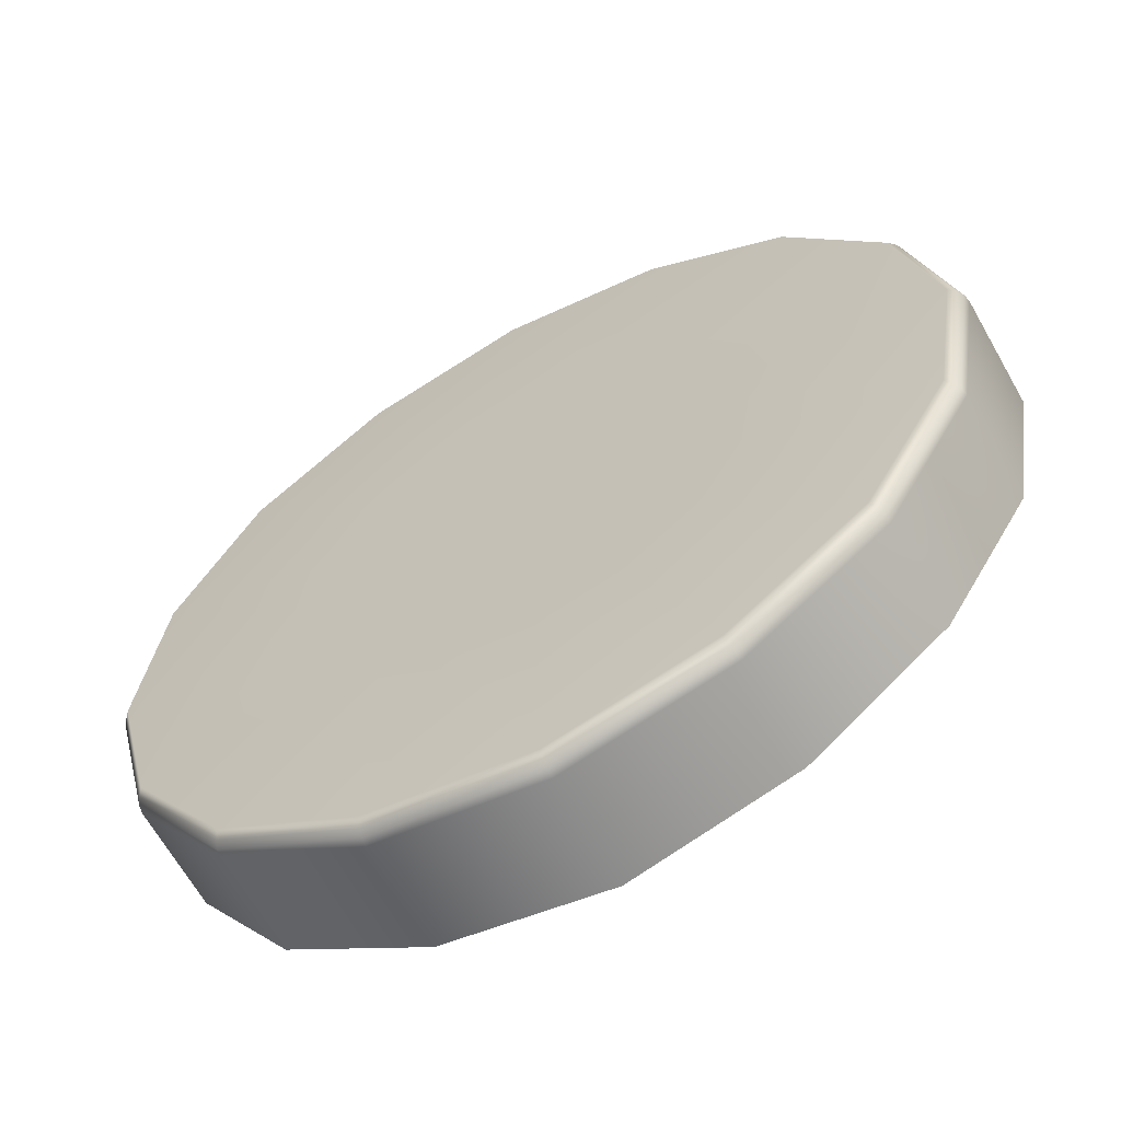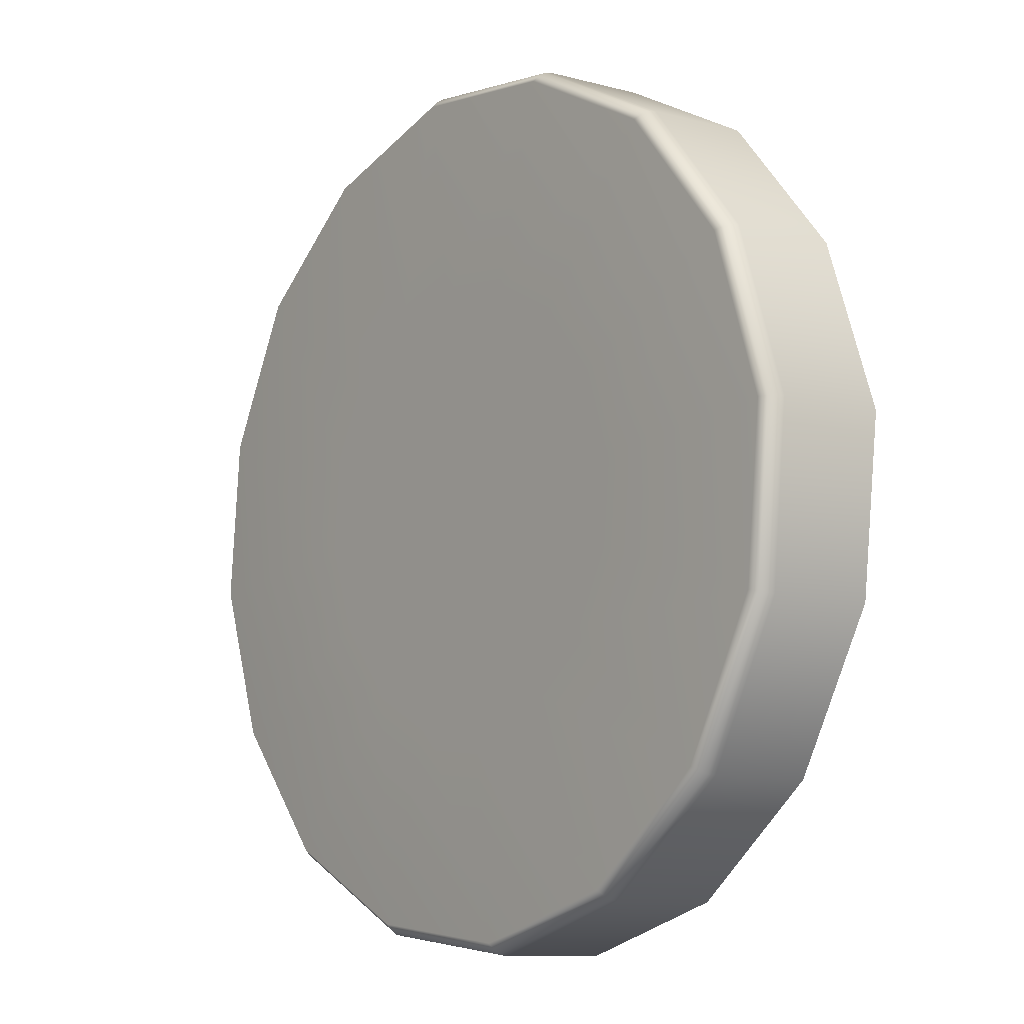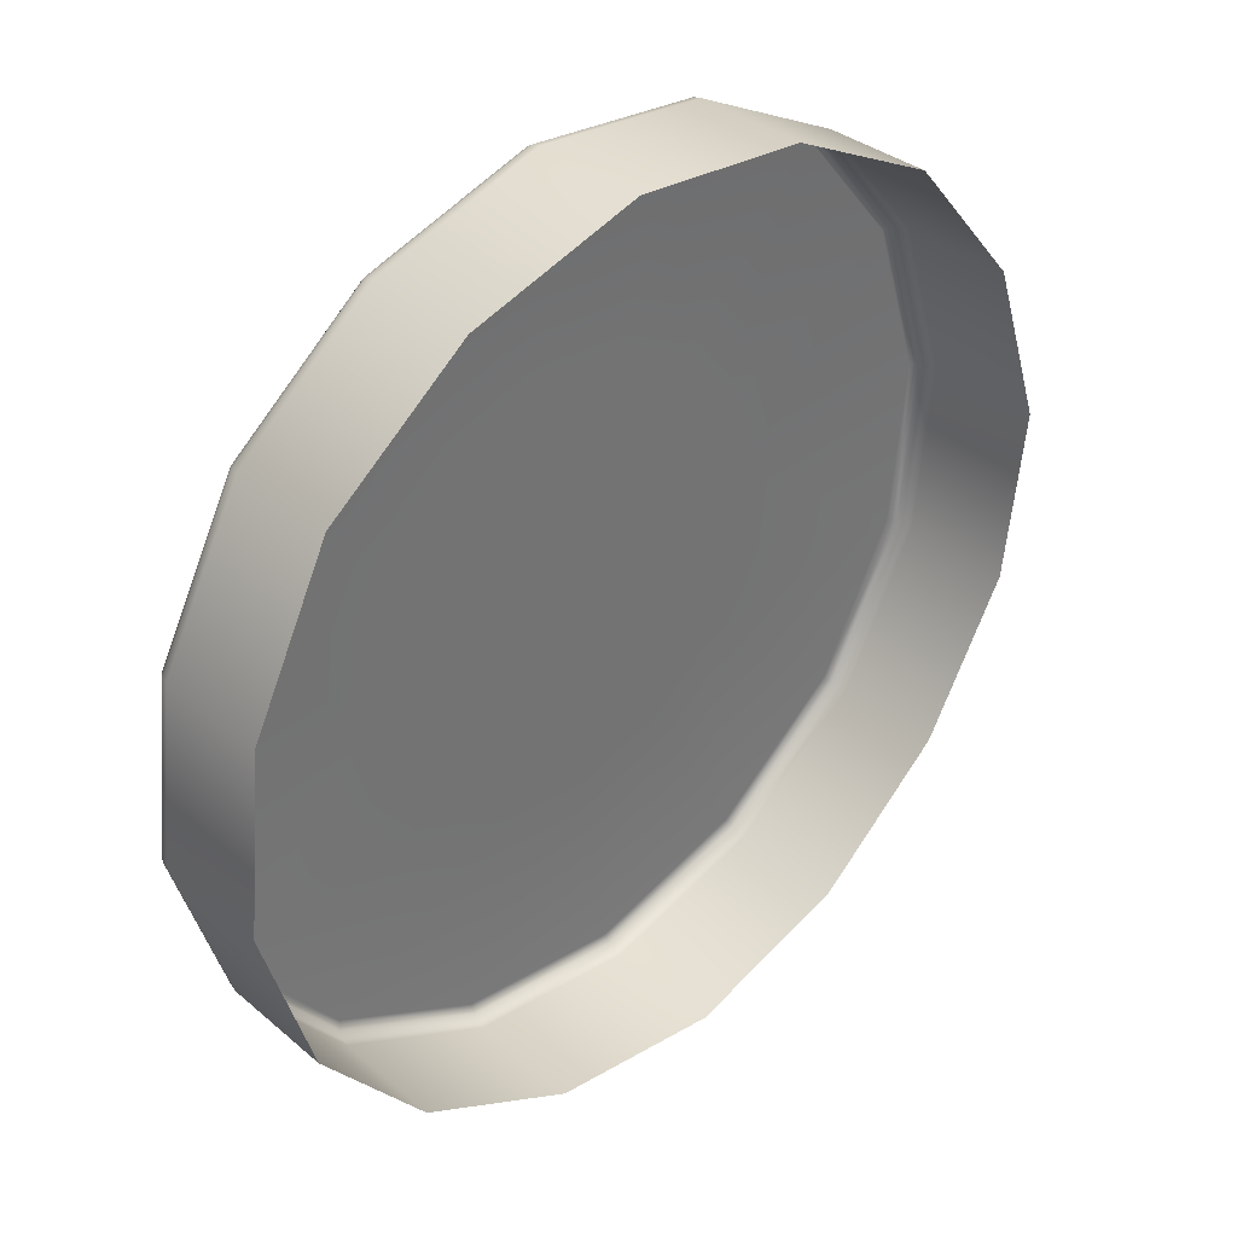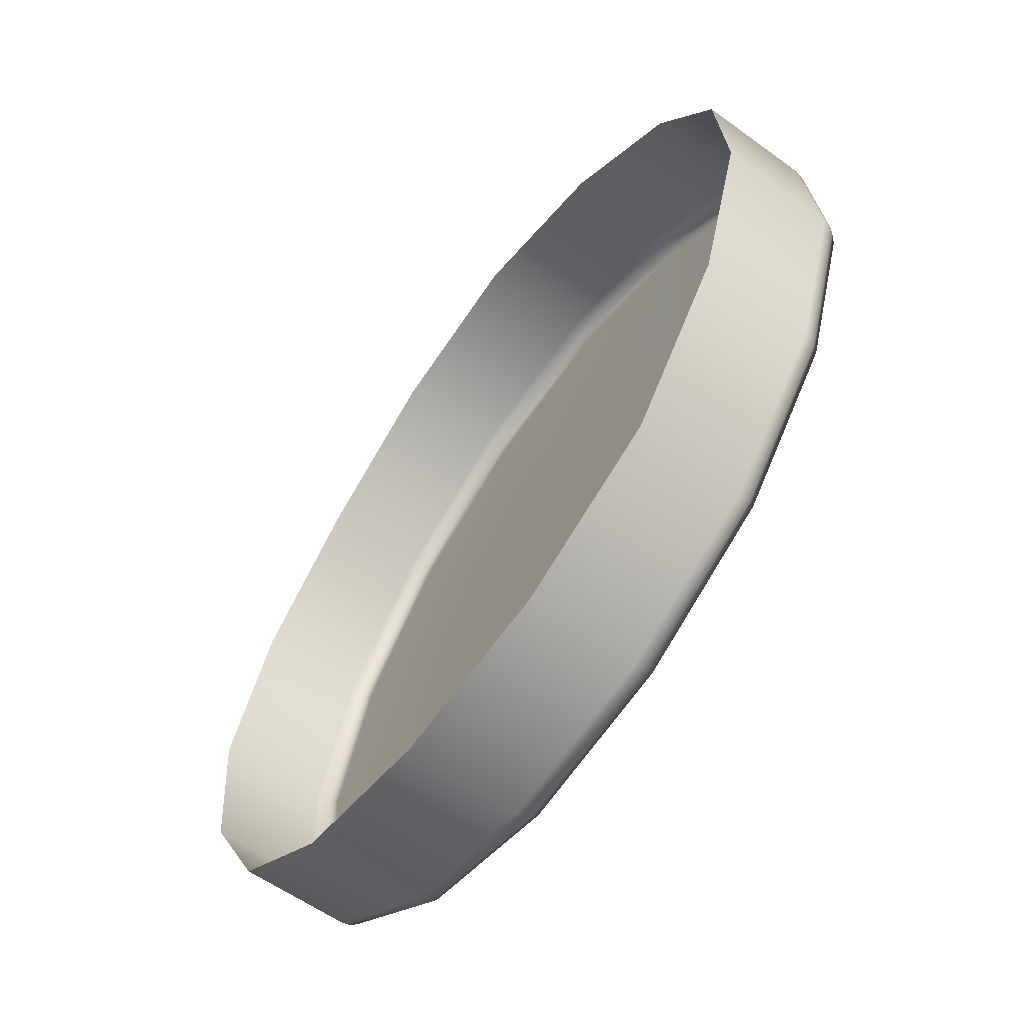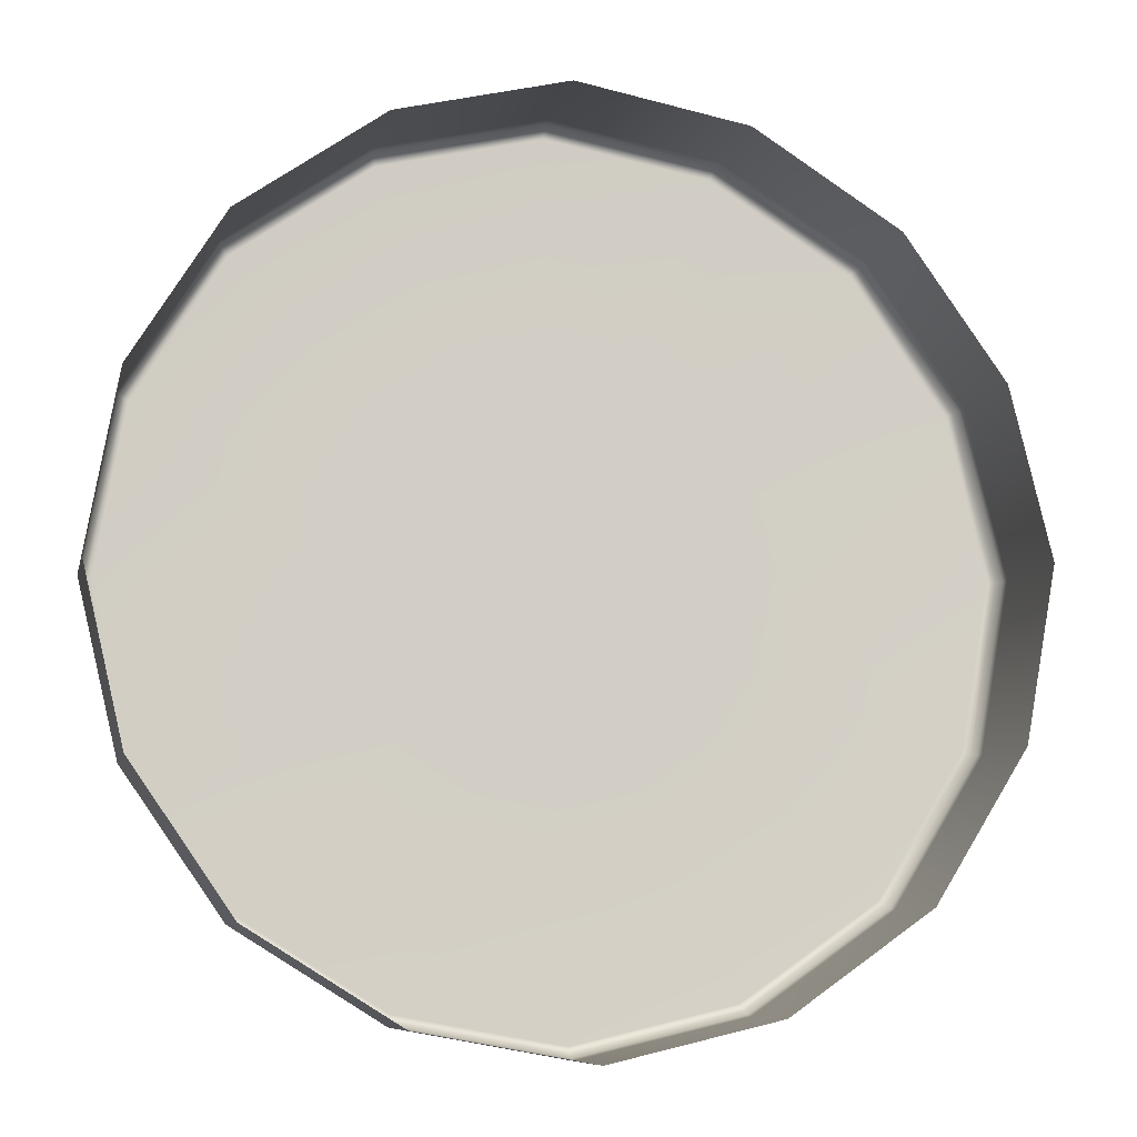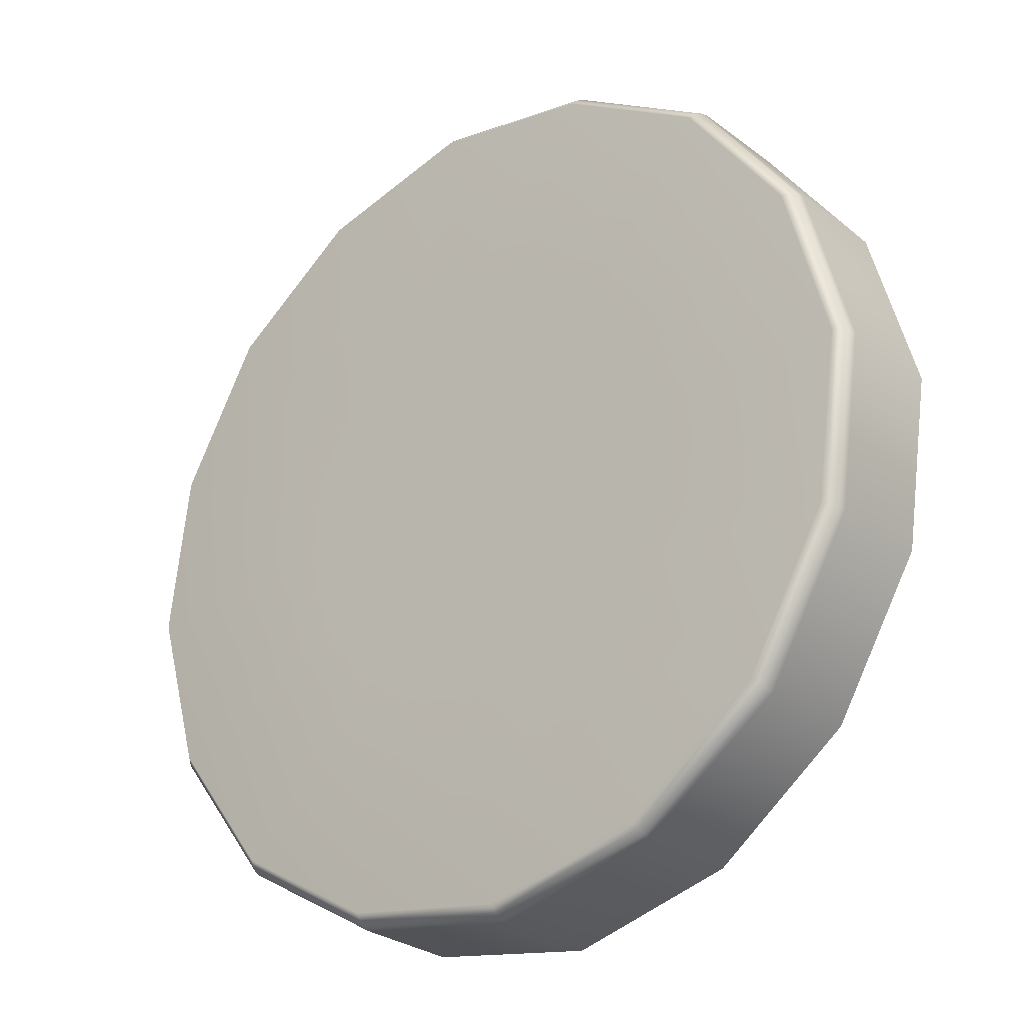
<metadata>
{"format":"obj","ext":"obj","renderer":"f3d","projection":"perspective","resolution":1024,"background":"white","views":[{"elev":-67.9,"azim":-157.9,"up":"+Z"},{"elev":-17.1,"azim":-135.0,"up":"+Z"},{"elev":43.9,"azim":-50.2,"up":"+Z"},{"elev":-53.9,"azim":48.1,"up":"+Z"},{"elev":-3.6,"azim":-19.7,"up":"+Z"},{"elev":-32.7,"azim":-147.3,"up":"+Z"}]}
</metadata>
<code>
g rctrl:o_button_PLY
v -0.01029 -0.0003234 -0.01822
v -0.00883 -0.0004079 -0.01726
v -0.01028 -0.0002433 -0.01822
v -0.008832 -0.0003275 -0.01725
v -0.008856 -0.0002549 -0.01723
v -0.01029 -0.0001715 -0.01818
v -0.008895 -0.0001722 -0.01719
v -0.01031 -9.181e-05 -0.01813
v -0.00791 -0.0002316 -0.01579
v -0.007963 -0.0001482 -0.01577
v -0.007876 -0.0003039 -0.0158
v -0.00787 -0.0003843 -0.0158
v -0.01196 7.303e-05 -0.01848
v -0.01197 -1.786e-06 -0.01854
v -0.01198 -7.18e-05 -0.01858
v -0.01199 -0.0001512 -0.01859
v -0.01369 8.831e-05 -0.01825
v -0.01367 0.0001668 -0.01824
v -0.01365 0.0002344 -0.0182
v -0.01361 0.0003031 -0.01815
v -0.01502 0.00056 -0.01723
v -0.01507 0.0004977 -0.01727
v -0.01601 0.0007485 -0.01584
v -0.01606 0.0006862 -0.01585
v -0.01511 0.0004328 -0.0173
v -0.01513 0.0003553 -0.0173
v -0.01608 0.0006097 -0.01585
v -0.01594 0.0008052 -0.01582
v -0.01627 0.001004 -0.01417
v -0.01635 0.0009511 -0.01416
v -0.0164 0.0008908 -0.01416
v -0.01643 0.0008151 -0.01415
v -0.01604 0.001011 -0.01246
v -0.01607 0.0009353 -0.01244
v -0.01599 0.00107 -0.01248
v -0.01592 0.00112 -0.01251
v -0.01499 0.001144 -0.01109
v -0.01505 0.001093 -0.01104
v -0.01361 0.00101 -0.01008
v -0.01509 0.001034 -0.011
v -0.01363 0.00095 -0.01004
v -0.01511 0.000959 -0.01098
v -0.01365 0.0008745 -0.01001
v -0.01358 0.001064 -0.01015
v -0.01192 0.0008992 -0.009797
v -0.01193 0.0008399 -0.009724
v -0.01027 0.0006691 -0.01013
v -0.01026 0.0006037 -0.01006
v -0.01194 0.0007785 -0.009673
v -0.01025 0.0005399 -0.01001
v -0.01195 0.0007023 -0.009649
v -0.01025 0.0004628 -0.00999
v -0.008867 0.0004122 -0.01105
v -0.008828 0.0003404 -0.01099
v -0.008804 0.0002739 -0.01095
v -0.008801 0.0001958 -0.01094
v -0.007861 2.045e-05 -0.0124
v -0.007854 -5.865e-05 -0.01238
v -0.007895 8.954e-05 -0.01242
v -0.007948 0.000167 -0.01245
v -0.007613 -3.152e-05 -0.01411
v -0.007555 -0.000113 -0.0141
v -0.007518 -0.0001842 -0.01409
v -0.00751 -0.0002641 -0.01409
v -0.009977 0.0003306 -0.01329
v -0.01044 0.0004532 -0.01259
v -0.01114 0.0005817 -0.01213
v -0.01196 0.0006967 -0.01196
v -0.01201 0.0004942 -0.01413
v -0.01279 0.0007791 -0.01214
v -0.0135 0.0008193 -0.01261
v -0.00981 0.0002314 -0.01412
v -0.01396 0.0008073 -0.01332
v -0.01414 0.000749 -0.01415
v -0.01397 0.0006497 -0.01498
v -0.01351 0.0005271 -0.01568
v -0.01281 0.0003987 -0.01614
v -0.01198 0.0002836 -0.01631
v -0.01116 0.0002012 -0.01613
v -0.01045 0.000161 -0.01566
v -0.009984 0.000173 -0.01495
v -0.01621 -0.0001619 -0.01233
v -0.01607 0.0009353 -0.01244
v -0.01524 -9.573e-05 -0.01087
v -0.01511 0.000959 -0.01098
v -0.01365 0.0008745 -0.01001
v -0.01378 -0.0002113 -0.009895
v -0.01195 0.0007023 -0.009649
v -0.01208 -0.0004094 -0.009526
v -0.01037 -0.0006188 -0.009872
v -0.01025 0.0004628 -0.00999
v -0.008912 -0.000851 -0.01082
v -0.008801 0.0001958 -0.01094
v -0.007854 -5.865e-05 -0.01238
v -0.007966 -0.001146 -0.01228
v -0.00751 -0.0002641 -0.01409
v -0.007624 -0.001386 -0.01398
v -0.007983 -0.001483 -0.0157
v -0.00787 -0.0003843 -0.0158
v -0.008943 -0.001477 -0.01717
v -0.00883 -0.0004079 -0.01726
v -0.01029 -0.0003234 -0.01822
v -0.01041 -0.001434 -0.01814
v -0.01199 -0.0001512 -0.01859
v -0.01212 -0.001294 -0.0185
v -0.01382 -0.001026 -0.01816
v -0.01369 8.831e-05 -0.01825
v -0.01527 -0.0007215 -0.01721
v -0.01513 0.0003553 -0.0173
v -0.01608 0.0006097 -0.01585
v -0.01623 -0.0004995 -0.01576
v -0.01643 0.0008151 -0.01415
v -0.01658 -0.0003178 -0.01404
v -0.01621 -0.0001619 -0.01233
v -0.01607 0.0009353 -0.01244
g rctrl:o_button_PLY_0
f 3 2 1
f 3 4 2
f 5 4 3
f 5 3 6
f 7 5 6
f 7 6 8
f 9 5 7
f 9 7 10
f 11 5 9
f 11 4 5
f 12 4 11
f 12 2 4
f 6 13 8
f 6 14 13
f 3 14 6
f 3 15 14
f 1 15 3
f 1 16 15
f 15 16 17
f 15 17 18
f 14 15 18
f 14 18 19
f 13 14 19
f 13 19 20
f 19 21 20
f 19 22 21
f 18 22 19
f 21 22 23
f 22 24 23
f 22 25 24
f 18 25 22
f 17 25 18
f 24 25 26
f 17 26 25
f 24 26 27
f 21 23 28
f 23 29 28
f 23 30 29
f 24 30 23
f 24 31 30
f 27 31 24
f 27 32 31
f 33 31 32
f 33 32 34
f 35 31 33
f 35 30 31
f 29 30 35
f 29 35 36
f 35 37 36
f 35 38 37
f 33 38 35
f 37 38 39
f 39 38 40
f 33 40 38
f 34 40 33
f 39 40 41
f 41 40 42
f 34 42 40
f 41 42 43
f 37 39 44
f 39 45 44
f 39 46 45
f 41 46 39
f 47 45 46
f 47 46 48
f 48 46 49
f 41 49 46
f 43 49 41
f 48 49 50
f 50 49 51
f 43 51 49
f 50 51 52
f 48 53 47
f 48 54 53
f 50 54 48
f 50 55 54
f 52 55 50
f 52 56 55
f 57 55 56
f 57 56 58
f 59 55 57
f 59 54 55
f 60 54 59
f 60 53 54
f 59 61 60
f 59 62 61
f 57 62 59
f 57 63 62
f 58 63 57
f 58 64 63
f 11 63 64
f 11 64 12
f 9 63 11
f 9 62 63
f 61 62 9
f 61 9 10
f 53 60 65
f 53 65 66
f 47 53 66
f 47 66 67
f 45 47 67
f 45 67 68
f 67 69 68
f 66 69 67
f 65 69 66
f 68 69 70
f 70 69 71
f 37 70 71
f 37 44 70
f 44 68 70
f 44 45 68
f 72 69 65
f 60 72 65
f 60 61 72
f 72 61 10
f 71 69 73
f 73 69 74
f 74 69 75
f 75 69 76
f 76 28 75
f 28 74 75
f 76 21 28
f 28 29 74
f 76 69 77
f 77 21 76
f 77 69 78
f 78 69 79
f 79 69 80
f 80 8 79
f 80 7 8
f 80 69 81
f 10 80 81
f 10 7 80
f 79 13 78
f 79 8 13
f 78 20 77
f 78 13 20
f 77 20 21
f 81 69 72
f 72 10 81
f 74 29 36
f 74 36 73
f 36 71 73
f 36 37 71
f 84 83 82
f 84 85 83
f 84 86 85
f 84 87 86
f 87 88 86
f 87 89 88
f 90 88 89
f 90 91 88
f 92 91 90
f 92 93 91
f 92 94 93
f 92 95 94
f 95 96 94
f 95 97 96
f 98 96 97
f 98 99 96
f 100 99 98
f 100 101 99
f 100 102 101
f 100 103 102
f 103 104 102
f 103 105 104
f 106 104 105
f 106 107 104
f 108 107 106
f 108 109 107
f 108 110 109
f 108 111 110
f 111 112 110
f 111 113 112
f 114 112 113
f 114 115 112

</code>
